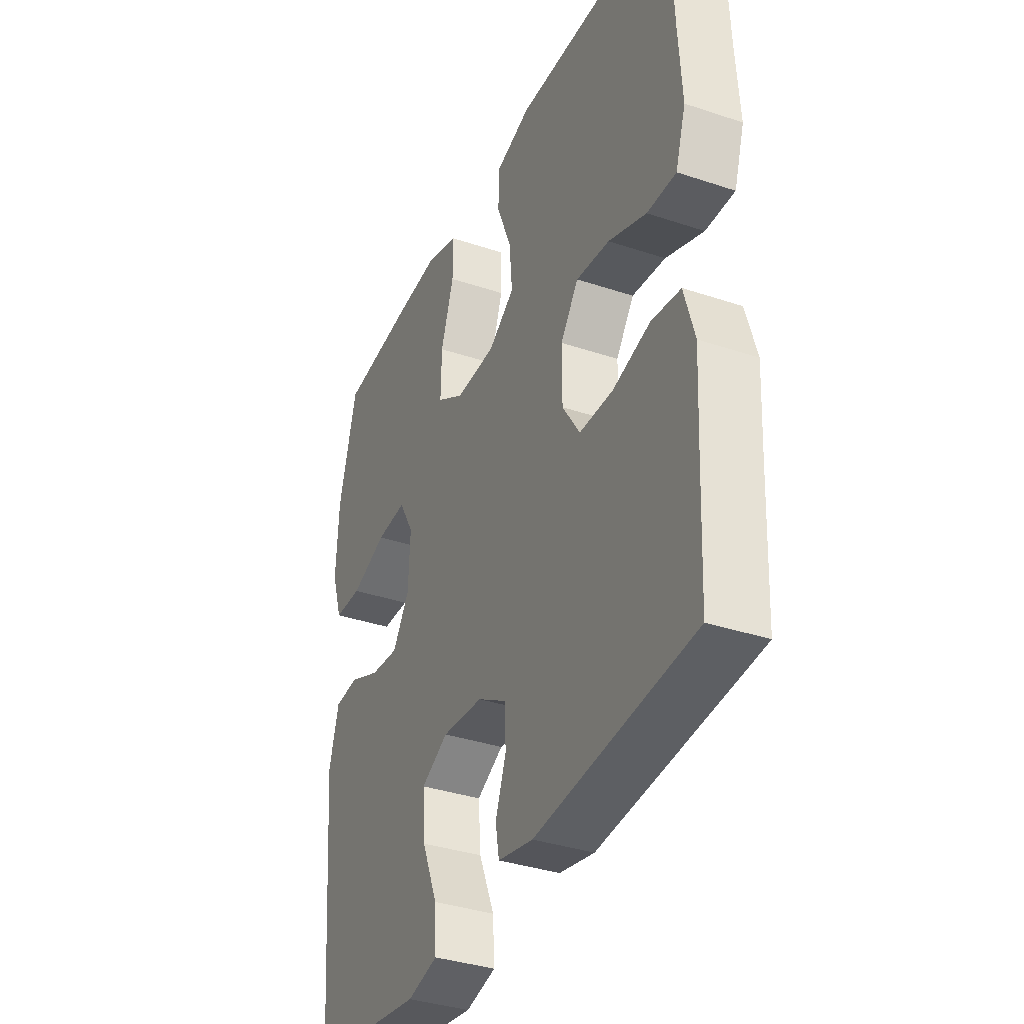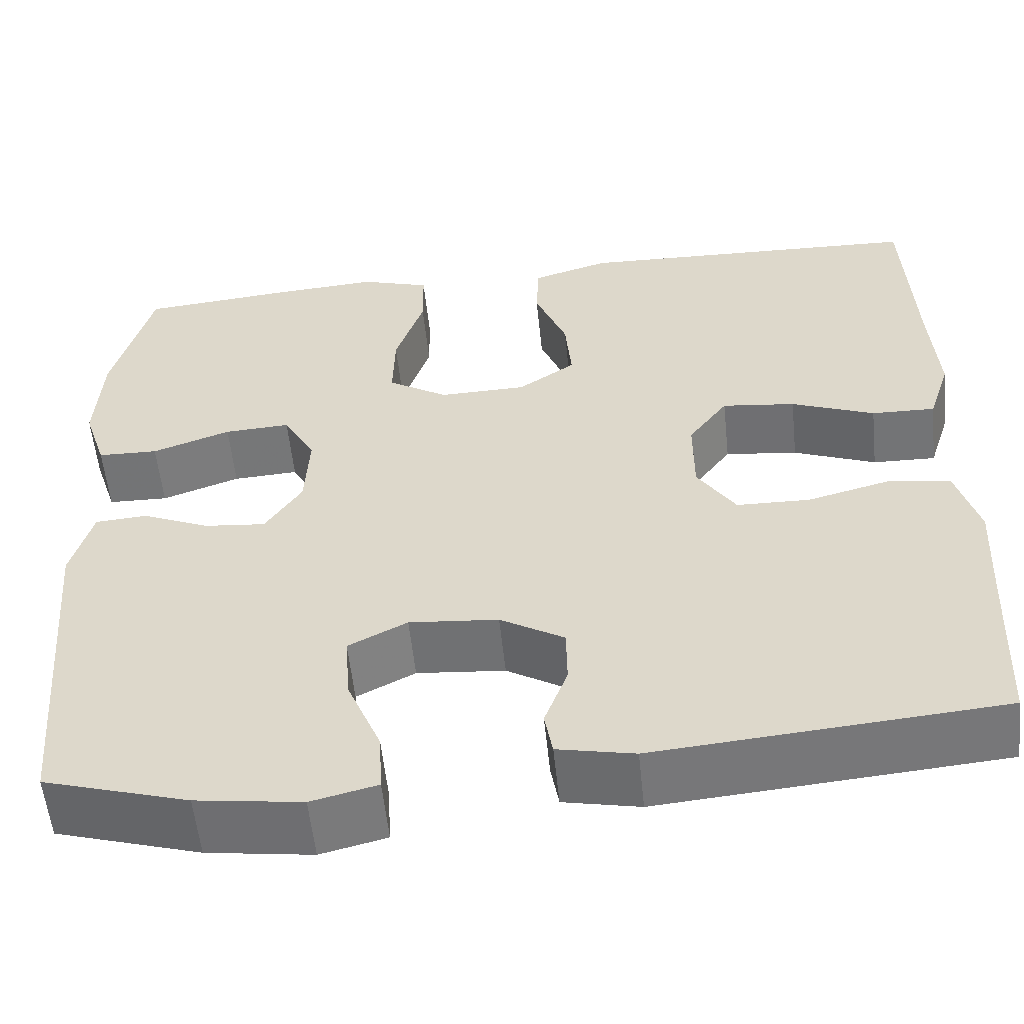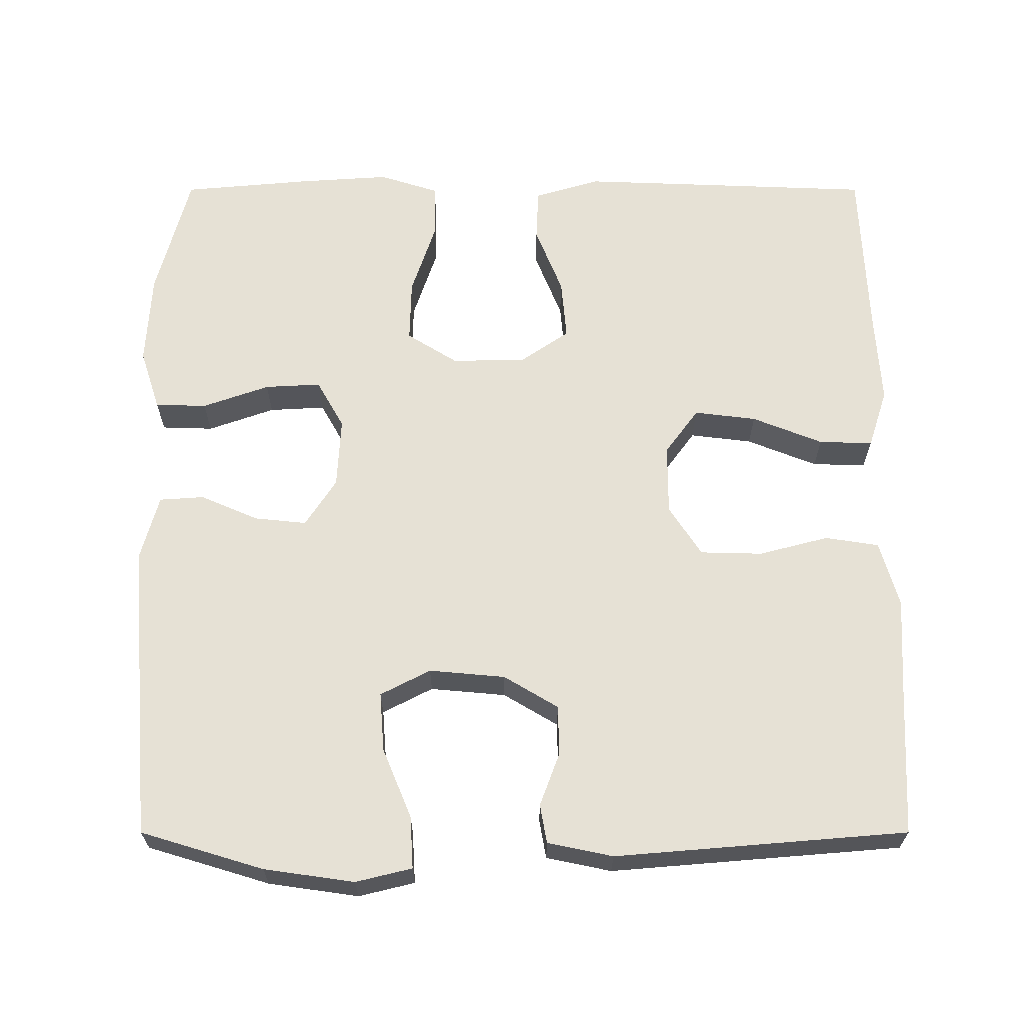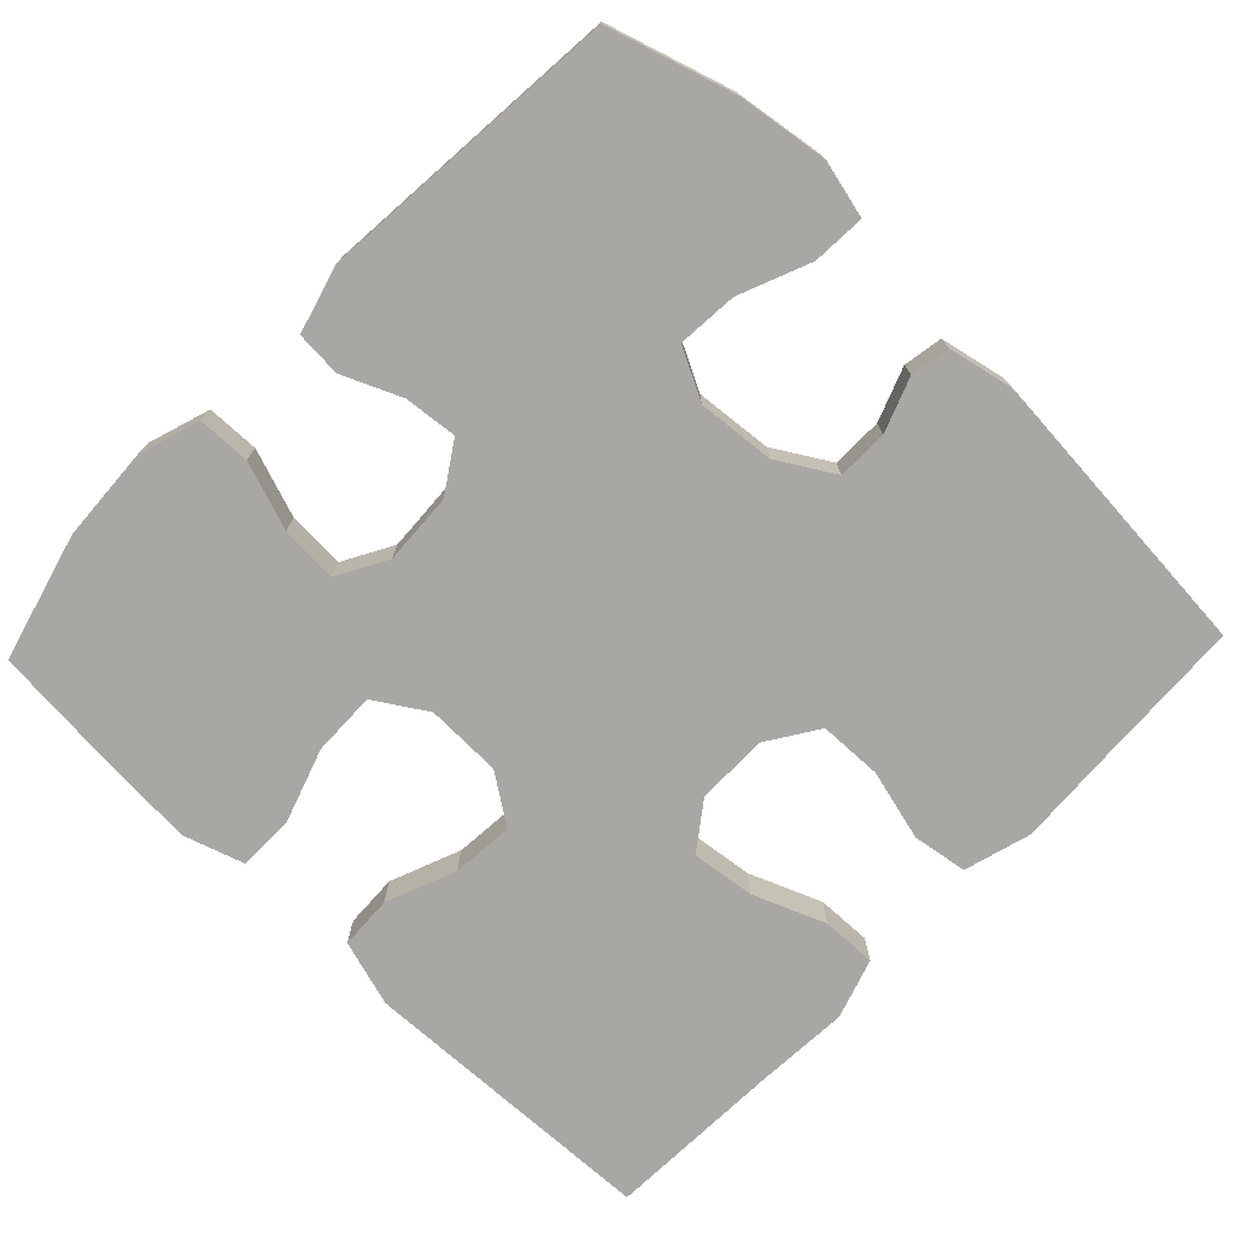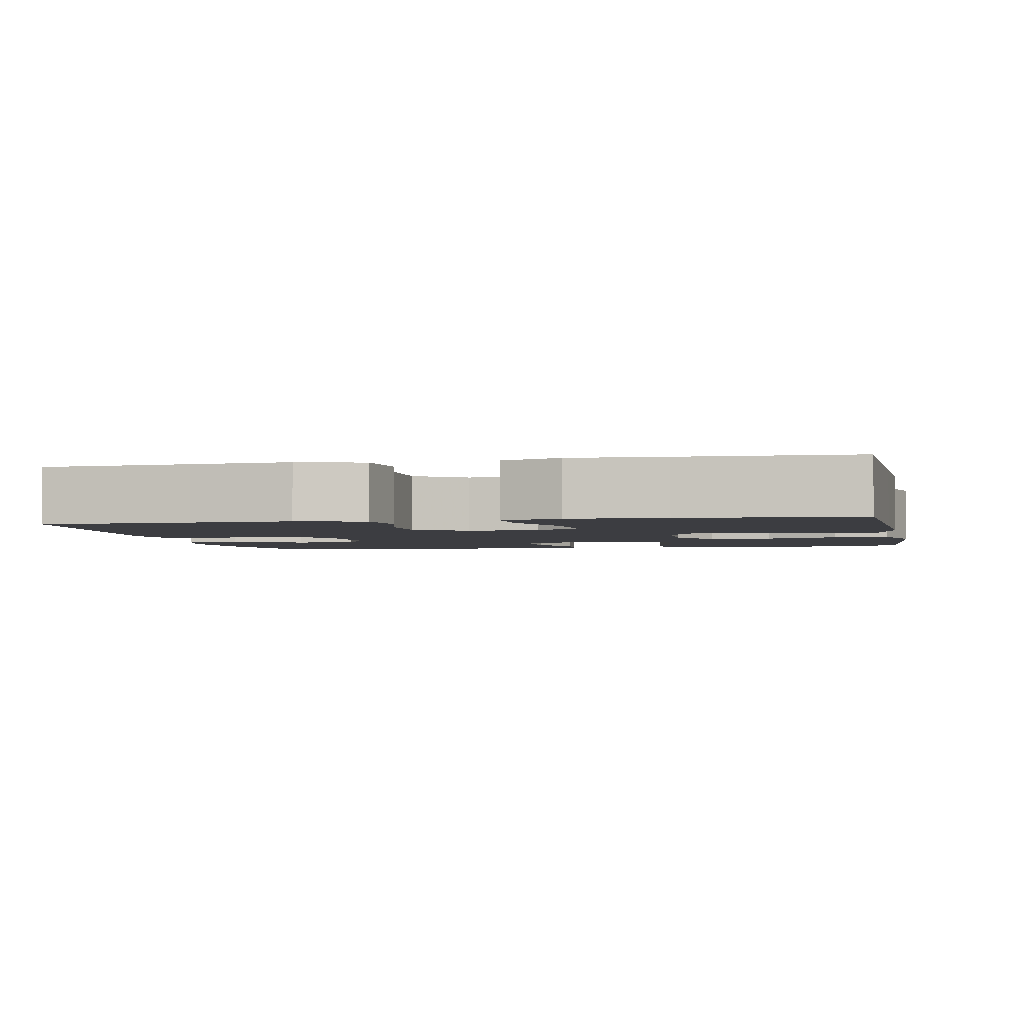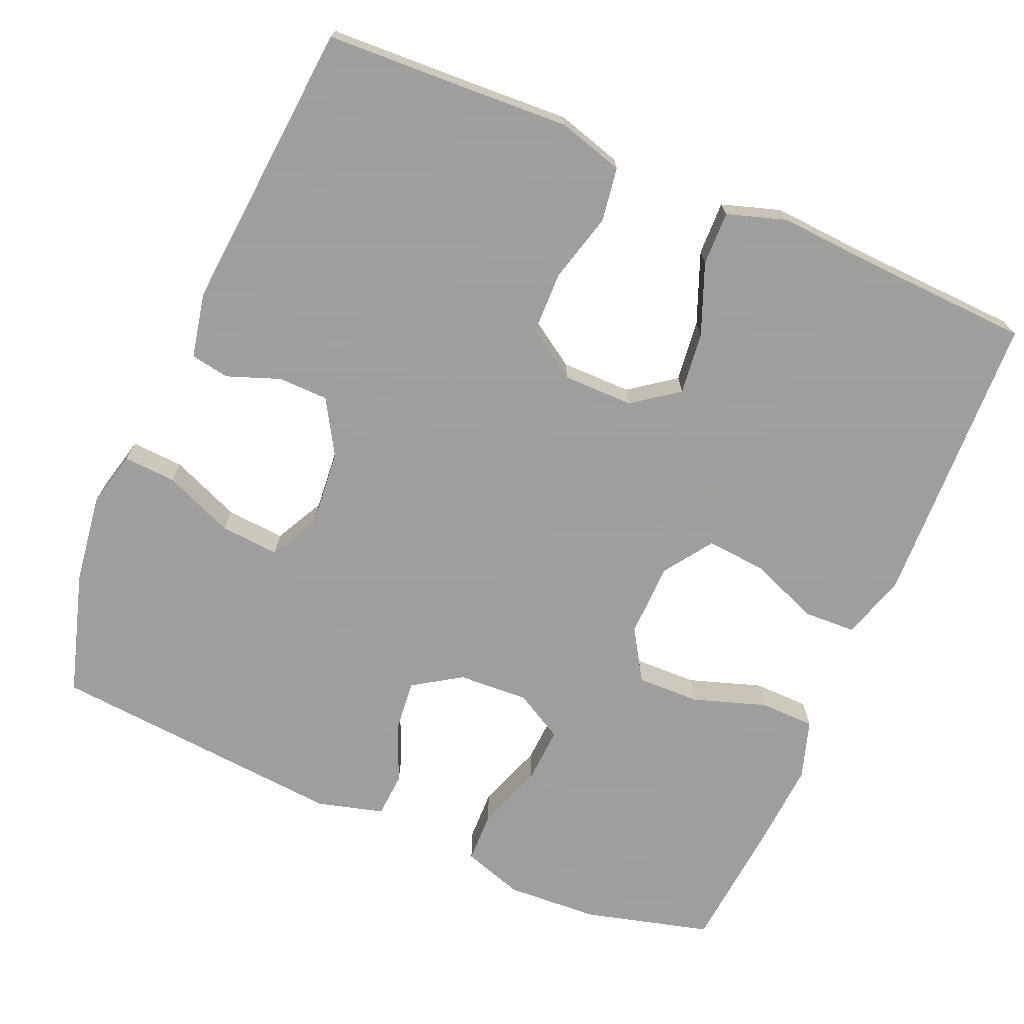
<metadata>
{"format":"obj","ext":"obj","renderer":"f3d","projection":"perspective","resolution":1024,"background":"white","views":[{"elev":-36.0,"azim":-113.7,"up":"+Z"},{"elev":-56.4,"azim":-174.1,"up":"+Z"},{"elev":64.6,"azim":-180.0,"up":"+Y"},{"elev":-74.8,"azim":136.2,"up":"+Y"},{"elev":-2.8,"azim":-78.3,"up":"+Y"},{"elev":-71.1,"azim":-113.3,"up":"+Y"}]}
</metadata>
<code>
v -0.5 0.07 -0.5
v -0.509 0.07 -0.306
v -0.516 0.07 -0.176
v -0.491 0.07 -0.089
v -0.42 0.07 -0.078
v -0.328 0.07 -0.102
v -0.246 0.07 -0.1
v -0.203 0.07 -0.034
v -0.203 0.07 0.059
v -0.247 0.07 0.119
v -0.329 0.07 0.109
v -0.422 0.07 0.072
v -0.493 0.07 0.07
v -0.518 0.07 0.148
v -0.51 0.07 0.272
v -0.5 0.07 0.5
v -0.242 0.07 0.51
v -0.109 0.07 0.515
v -0.023 0.07 0.489
v -0.02 0.07 0.42
v -0.056 0.07 0.33
v -0.063 0.07 0.25
v 0.001 0.07 0.206
v 0.099 0.07 0.204
v 0.166 0.07 0.246
v 0.164 0.07 0.329
v 0.132 0.07 0.425
v 0.133 0.07 0.498
v 0.211 0.07 0.523
v 0.332 0.07 0.515
v 0.5 0.07 0.5
v 0.544 0.07 0.334
v 0.551 0.07 0.212
v 0.525 0.07 0.132
v 0.457 0.07 0.13
v 0.369 0.07 0.161
v 0.295 0.07 0.165
v 0.259 0.07 0.101
v 0.264 0.07 0.008
v 0.305 0.07 -0.055
v 0.374 0.07 -0.048
v 0.45 0.07 -0.015
v 0.509 0.07 -0.019
v 0.533 0.07 -0.106
v 0.5 0.07 -0.5
v 0.338 0.07 -0.549
v 0.219 0.07 -0.566
v 0.145 0.07 -0.548
v 0.149 0.07 -0.479
v 0.187 0.07 -0.387
v 0.193 0.07 -0.309
v 0.127 0.07 -0.275
v 0.027 0.07 -0.284
v -0.045 0.07 -0.327
v -0.046 0.07 -0.393
v -0.02 0.07 -0.463
v -0.029 0.07 -0.514
v -0.115 0.07 -0.532
v -0.5 0 -0.5
v -0.509 0 -0.306
v -0.516 0 -0.176
v -0.491 0 -0.089
v -0.42 0 -0.078
v -0.328 0 -0.102
v -0.246 0 -0.1
v -0.203 0 -0.034
v -0.203 0 0.059
v -0.247 0 0.119
v -0.329 0 0.109
v -0.422 0 0.072
v -0.493 0 0.07
v -0.518 0 0.148
v -0.51 0 0.272
v -0.5 0 0.5
v -0.242 0 0.51
v -0.109 0 0.515
v -0.023 0 0.489
v -0.02 0 0.42
v -0.056 0 0.33
v -0.063 0 0.25
v 0.001 0 0.206
v 0.099 0 0.204
v 0.166 0 0.246
v 0.164 0 0.329
v 0.132 0 0.425
v 0.133 0 0.498
v 0.211 0 0.523
v 0.332 0 0.515
v 0.5 0 0.5
v 0.544 0 0.334
v 0.551 0 0.212
v 0.525 0 0.132
v 0.457 0 0.13
v 0.369 0 0.161
v 0.295 0 0.165
v 0.259 0 0.101
v 0.264 0 0.008
v 0.305 0 -0.055
v 0.374 0 -0.048
v 0.45 0 -0.015
v 0.509 0 -0.019
v 0.533 0 -0.106
v 0.5 0 -0.5
v 0.338 0 -0.549
v 0.219 0 -0.566
v 0.145 0 -0.548
v 0.149 0 -0.479
v 0.187 0 -0.387
v 0.193 0 -0.309
v 0.127 0 -0.275
v 0.027 0 -0.284
v -0.045 0 -0.327
v -0.046 0 -0.393
v -0.02 0 -0.463
v -0.029 0 -0.514
v -0.115 0 -0.532
f 55 56 57 58
f 54 55 58 1
f 53 54 1 2
f 52 53 2 3
f 47 48 49 50
f 47 50 51
f 46 47 51
f 45 46 51
f 44 45 51
f 41 42 43 44
f 40 41 44 51
f 39 40 51 52
f 33 34 35 36
f 33 36 37
f 32 33 37
f 31 32 37
f 30 31 37
f 29 30 37 38
f 26 27 28 29
f 25 26 29 38
f 18 19 20 21
f 18 21 22
f 15 16 17 18
f 15 18 22
f 14 15 22 23
f 11 12 13 14
f 10 11 14 23
f 3 4 5 6
f 3 6 7
f 52 3 7
f 39 52 7 8
f 24 25 38 39
f 24 39 8 9
f 9 10 23 24
f 116 115 114 113
f 59 116 113 112
f 60 59 112 111
f 61 60 111 110
f 108 107 106 105
f 109 108 105
f 109 105 104
f 109 104 103
f 109 103 102
f 102 101 100 99
f 109 102 99 98
f 110 109 98 97
f 94 93 92 91
f 95 94 91
f 95 91 90
f 95 90 89
f 95 89 88
f 96 95 88 87
f 87 86 85 84
f 96 87 84 83
f 79 78 77 76
f 80 79 76
f 76 75 74 73
f 80 76 73
f 81 80 73 72
f 72 71 70 69
f 81 72 69 68
f 64 63 62 61
f 65 64 61
f 65 61 110
f 66 65 110 97
f 97 96 83 82
f 67 66 97 82
f 82 81 68 67
f 1 59 60 2
f 2 60 61 3
f 3 61 62 4
f 4 62 63 5
f 5 63 64 6
f 6 64 65 7
f 7 65 66 8
f 8 66 67 9
f 9 67 68 10
f 10 68 69 11
f 11 69 70 12
f 12 70 71 13
f 13 71 72 14
f 14 72 73 15
f 15 73 74 16
f 16 74 75 17
f 17 75 76 18
f 18 76 77 19
f 19 77 78 20
f 20 78 79 21
f 21 79 80 22
f 22 80 81 23
f 23 81 82 24
f 24 82 83 25
f 25 83 84 26
f 26 84 85 27
f 27 85 86 28
f 28 86 87 29
f 29 87 88 30
f 30 88 89 31
f 31 89 90 32
f 32 90 91 33
f 33 91 92 34
f 34 92 93 35
f 35 93 94 36
f 36 94 95 37
f 37 95 96 38
f 38 96 97 39
f 39 97 98 40
f 40 98 99 41
f 41 99 100 42
f 42 100 101 43
f 43 101 102 44
f 44 102 103 45
f 45 103 104 46
f 46 104 105 47
f 47 105 106 48
f 48 106 107 49
f 49 107 108 50
f 50 108 109 51
f 51 109 110 52
f 52 110 111 53
f 53 111 112 54
f 54 112 113 55
f 55 113 114 56
f 56 114 115 57
f 57 115 116 58
f 58 116 59 1

</code>
